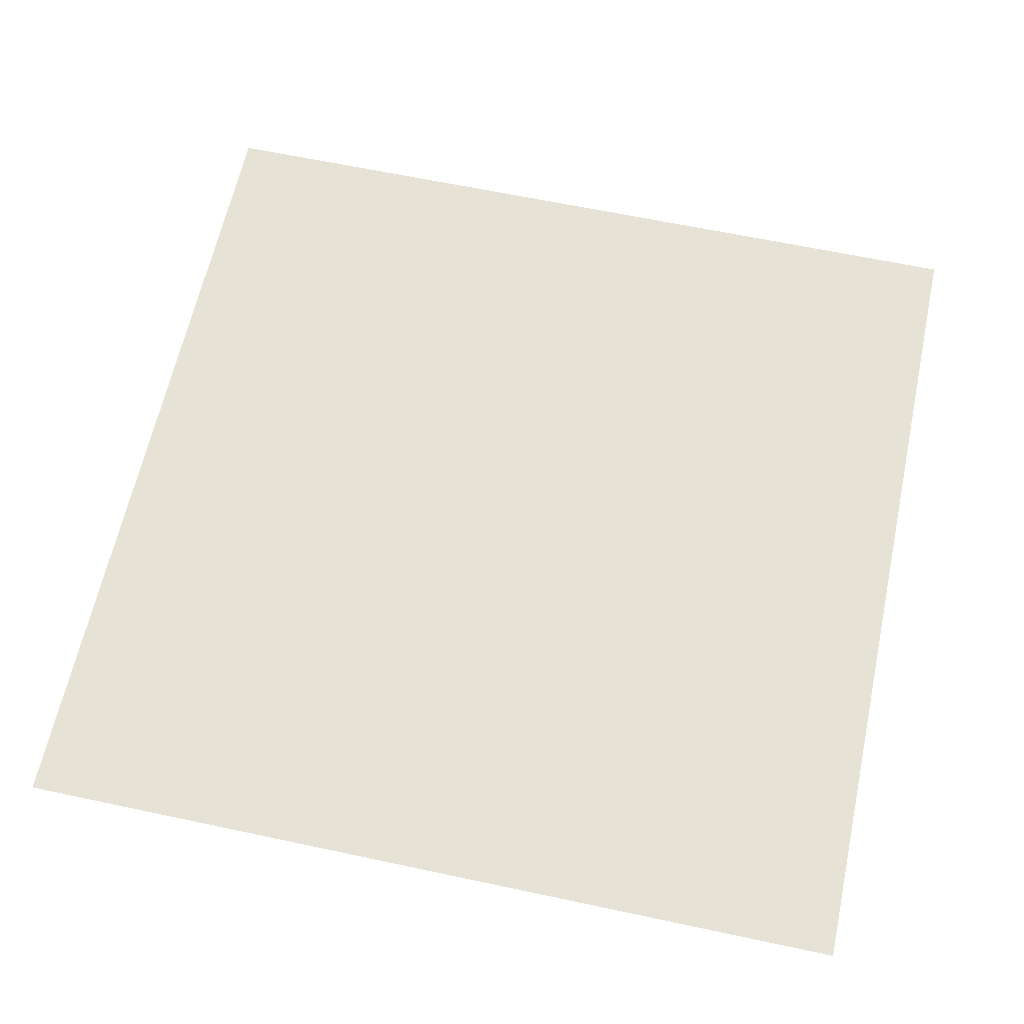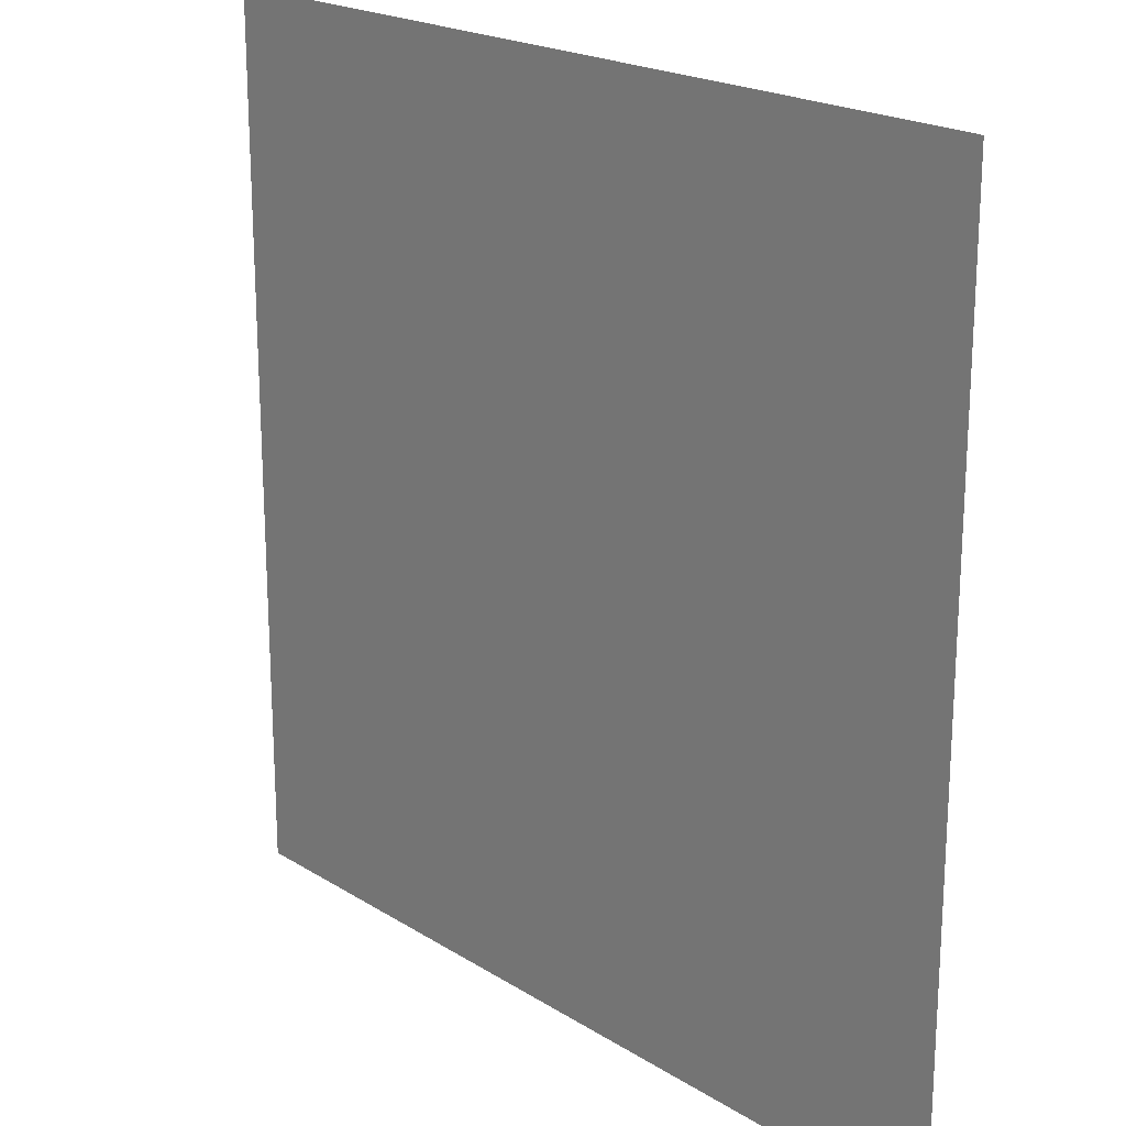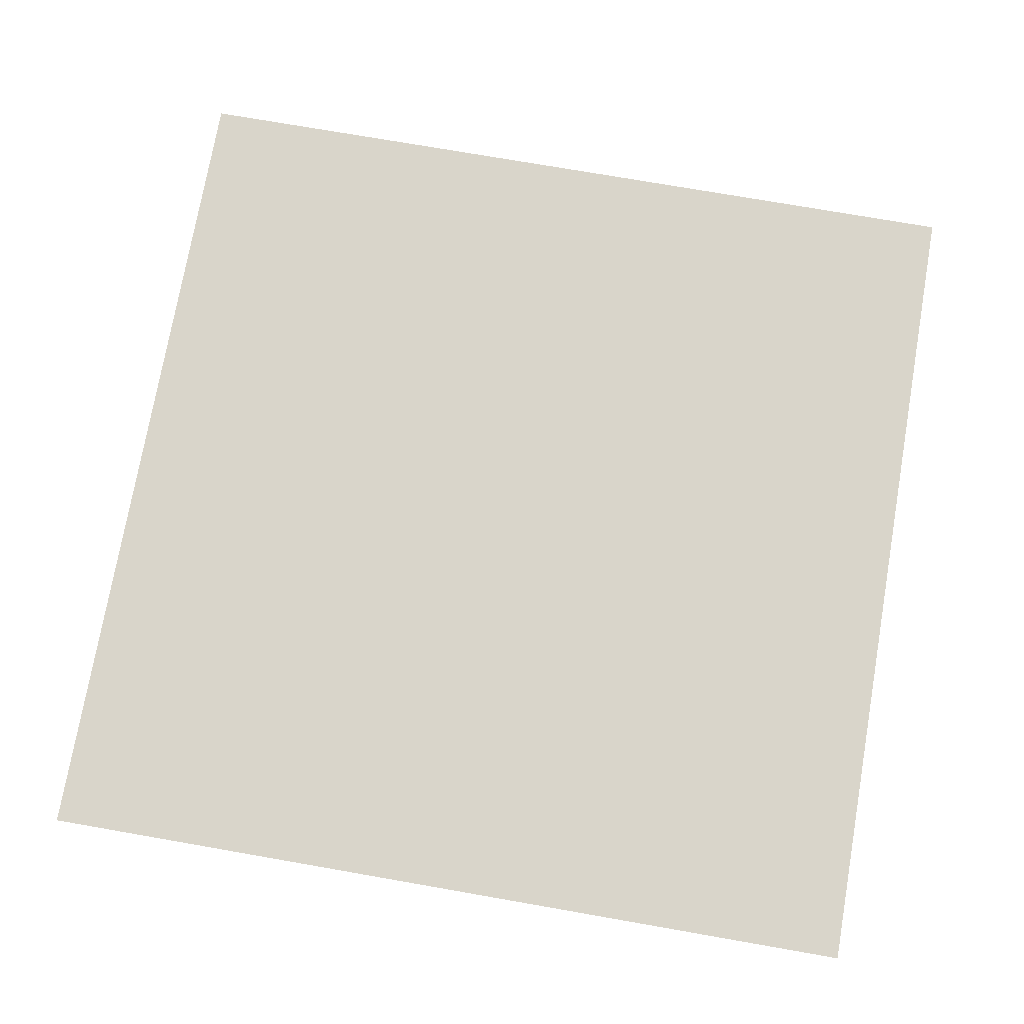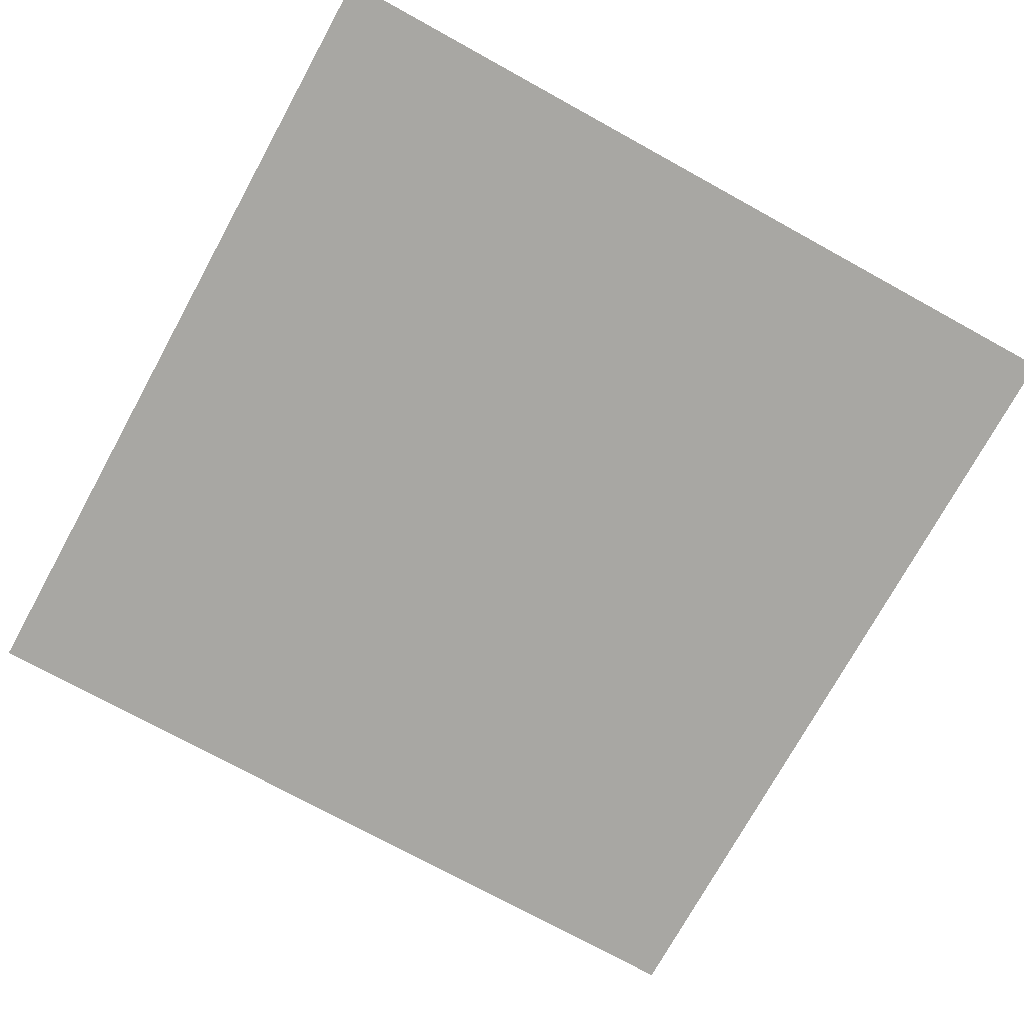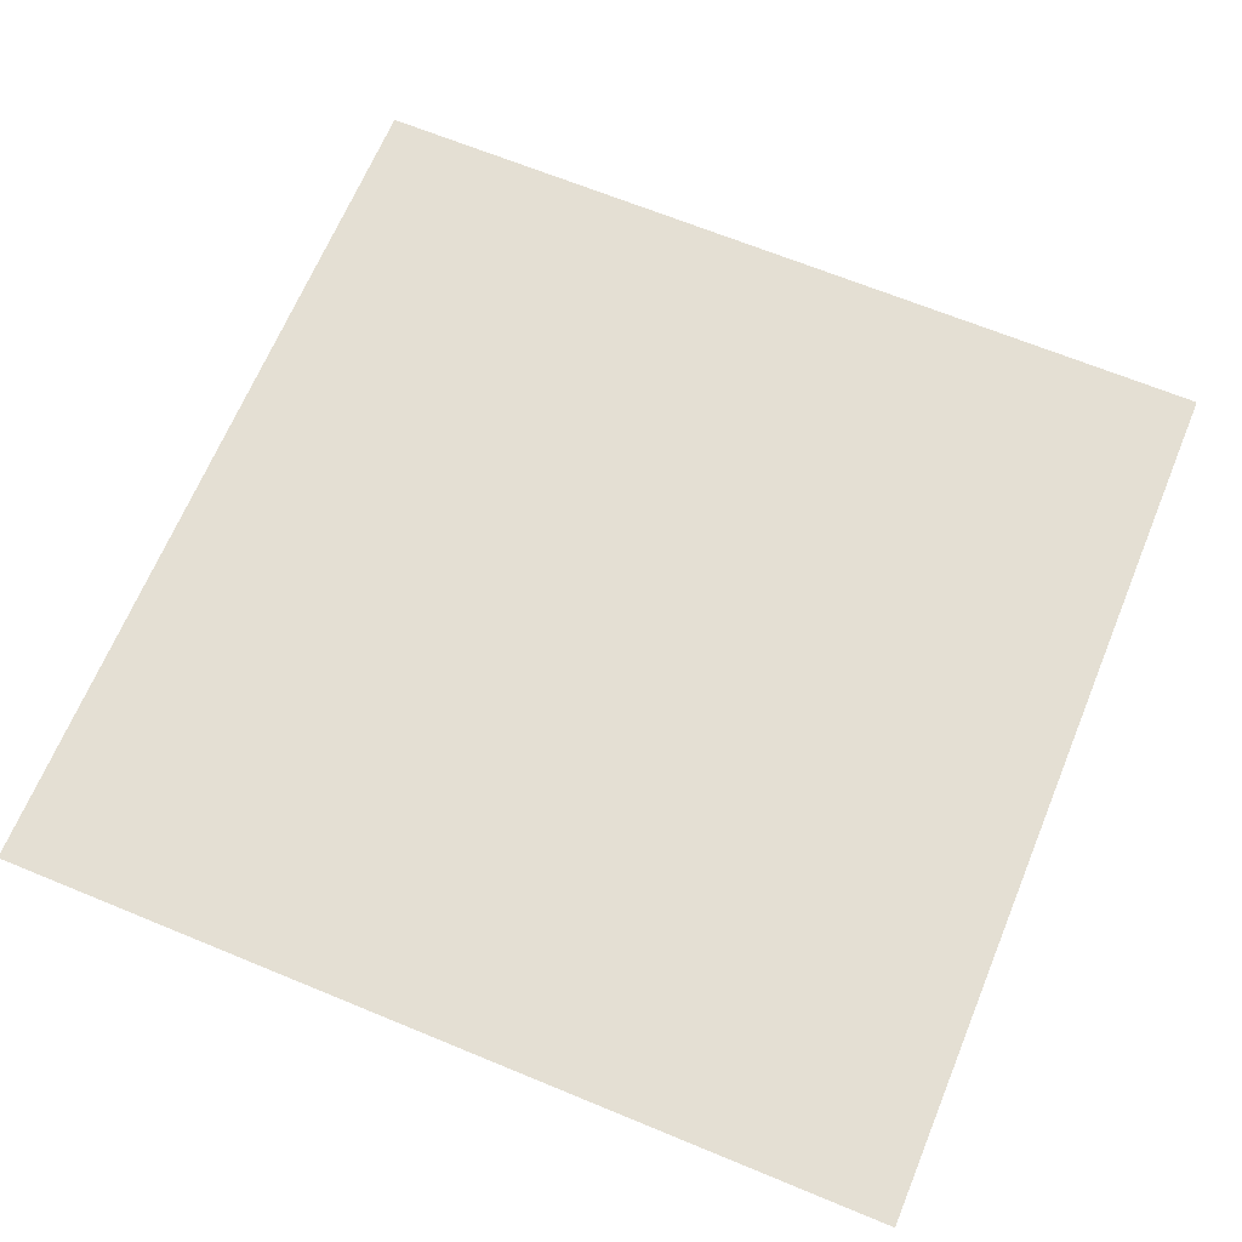
<metadata>
{"format":"obj","ext":"obj","renderer":"f3d","projection":"perspective","resolution":1024,"background":"white","views":[{"elev":63.0,"azim":-77.8,"up":"+Z"},{"elev":20.5,"azim":48.4,"up":"+Y"},{"elev":74.5,"azim":99.9,"up":"+Z"},{"elev":-74.4,"azim":151.2,"up":"+Z"},{"elev":66.5,"azim":22.5,"up":"+Z"}]}
</metadata>
<code>
g pb_Mesh617648
v -0.5 -0.5 0.5
v -0.5 0.5 0.5
v 0.5 0.5 0.5
v 0.5 -0.5 0.5
g pb_Mesh617648_0
f 3 2 1
f 4 3 1

</code>
